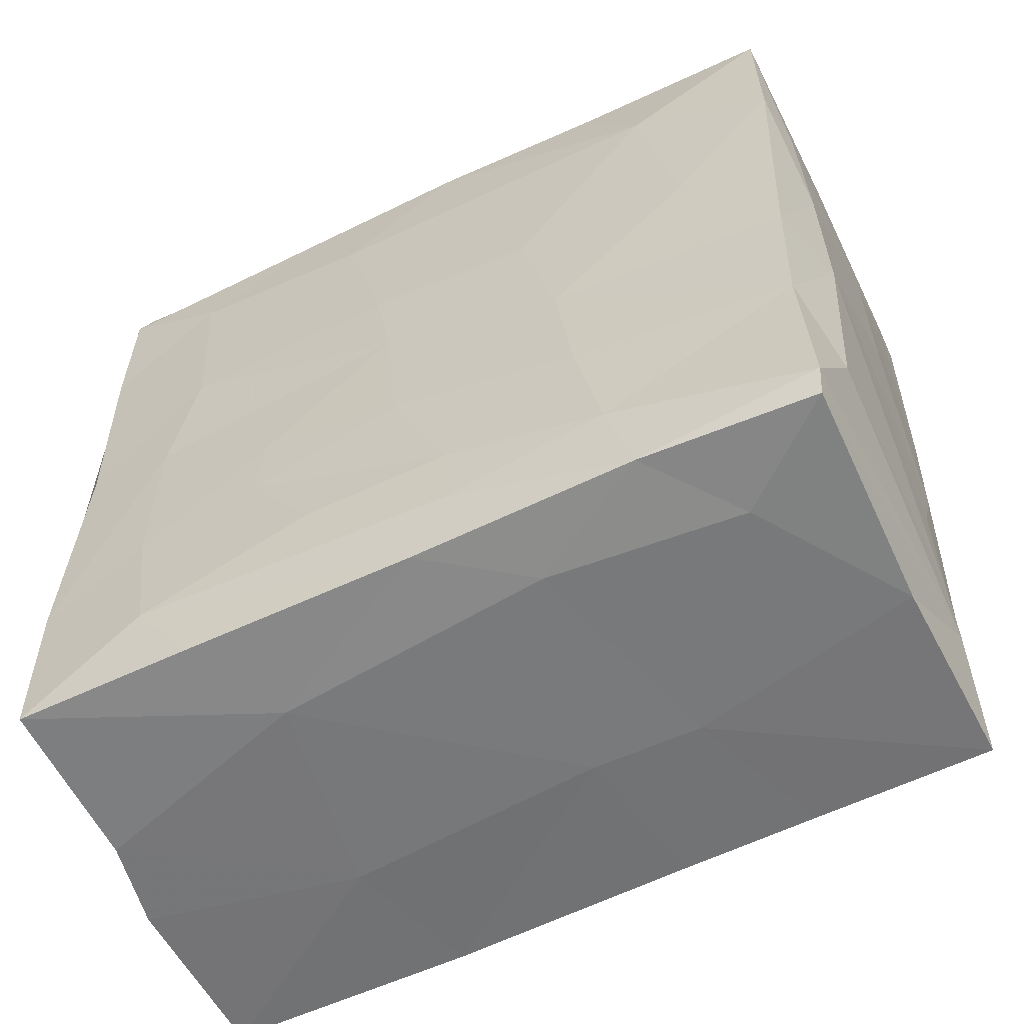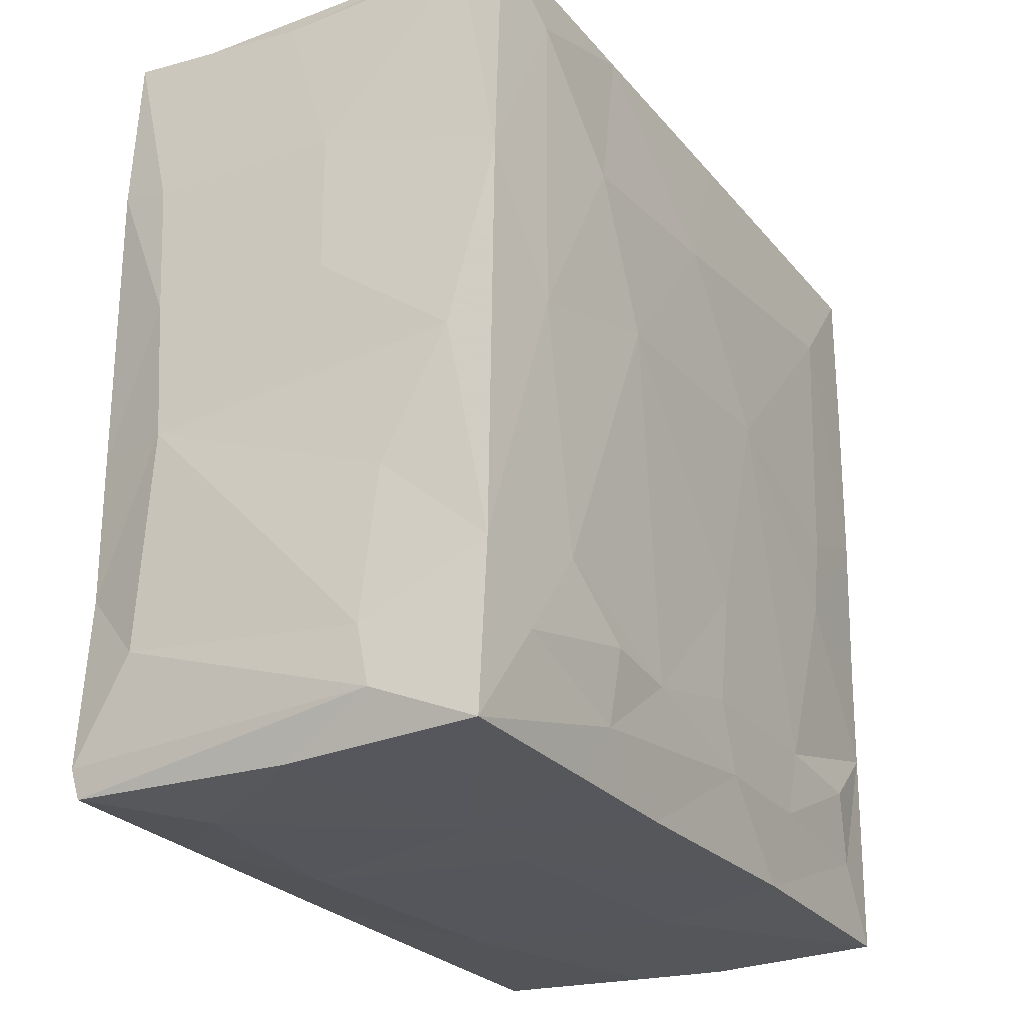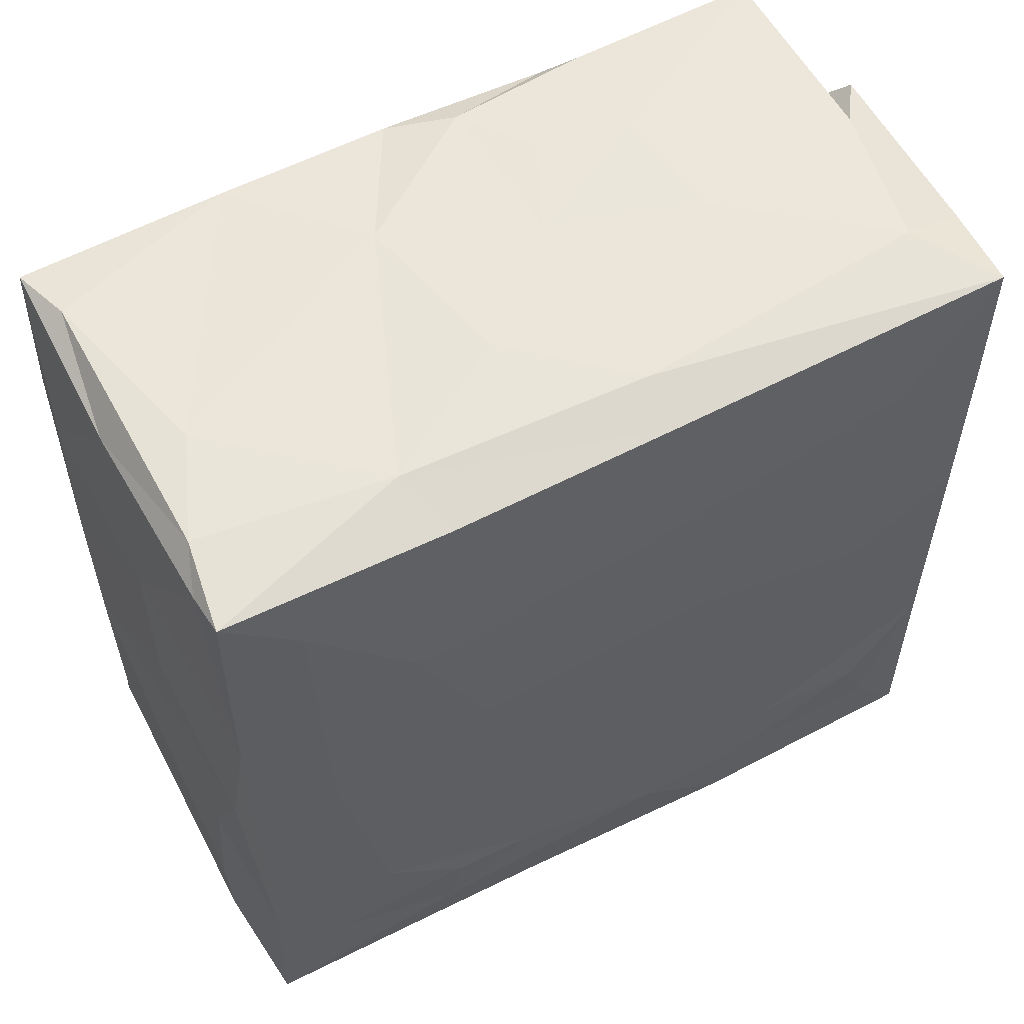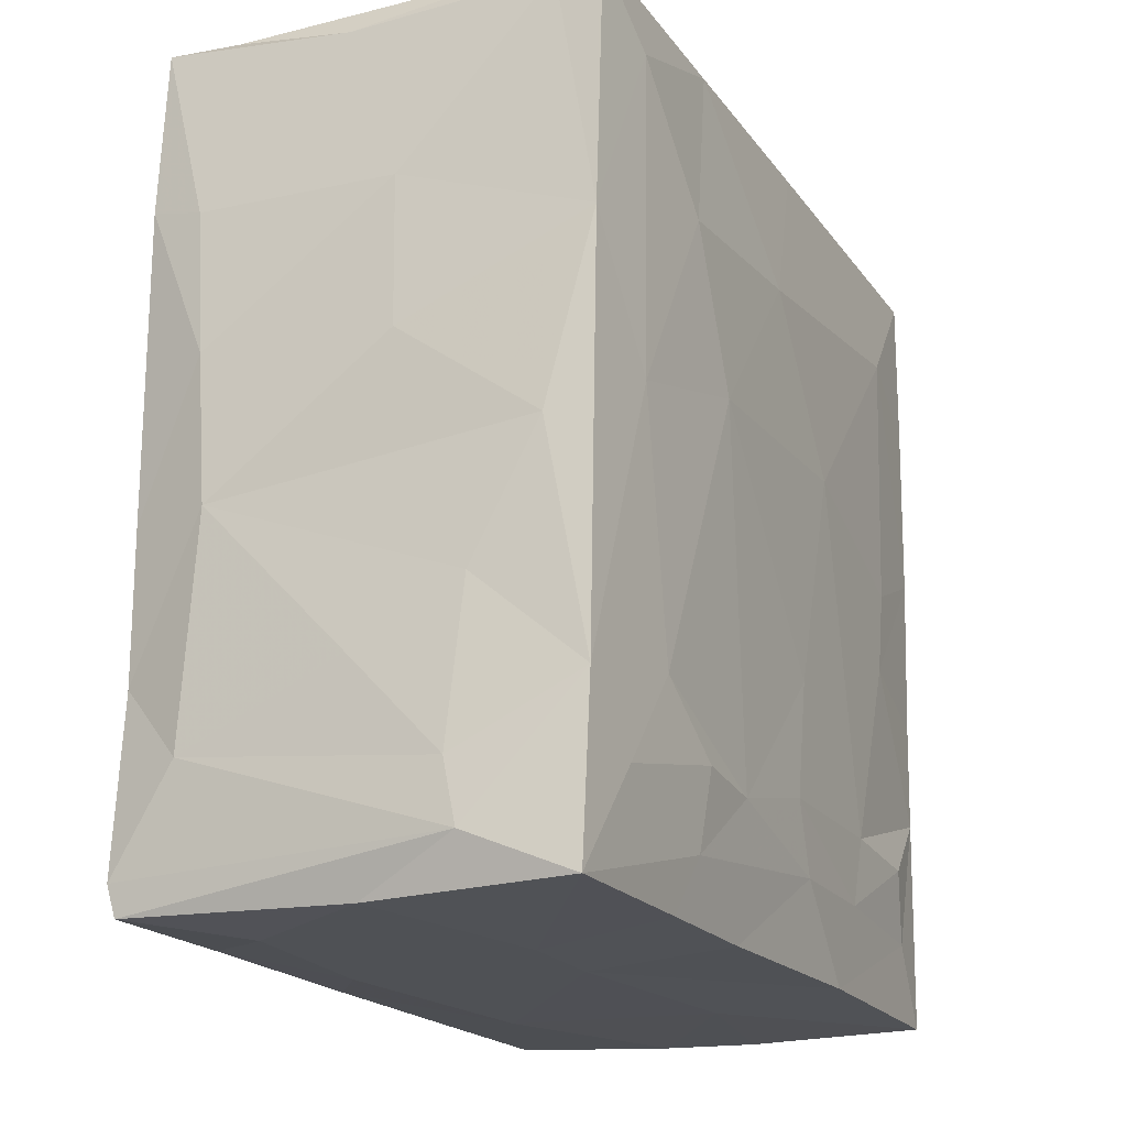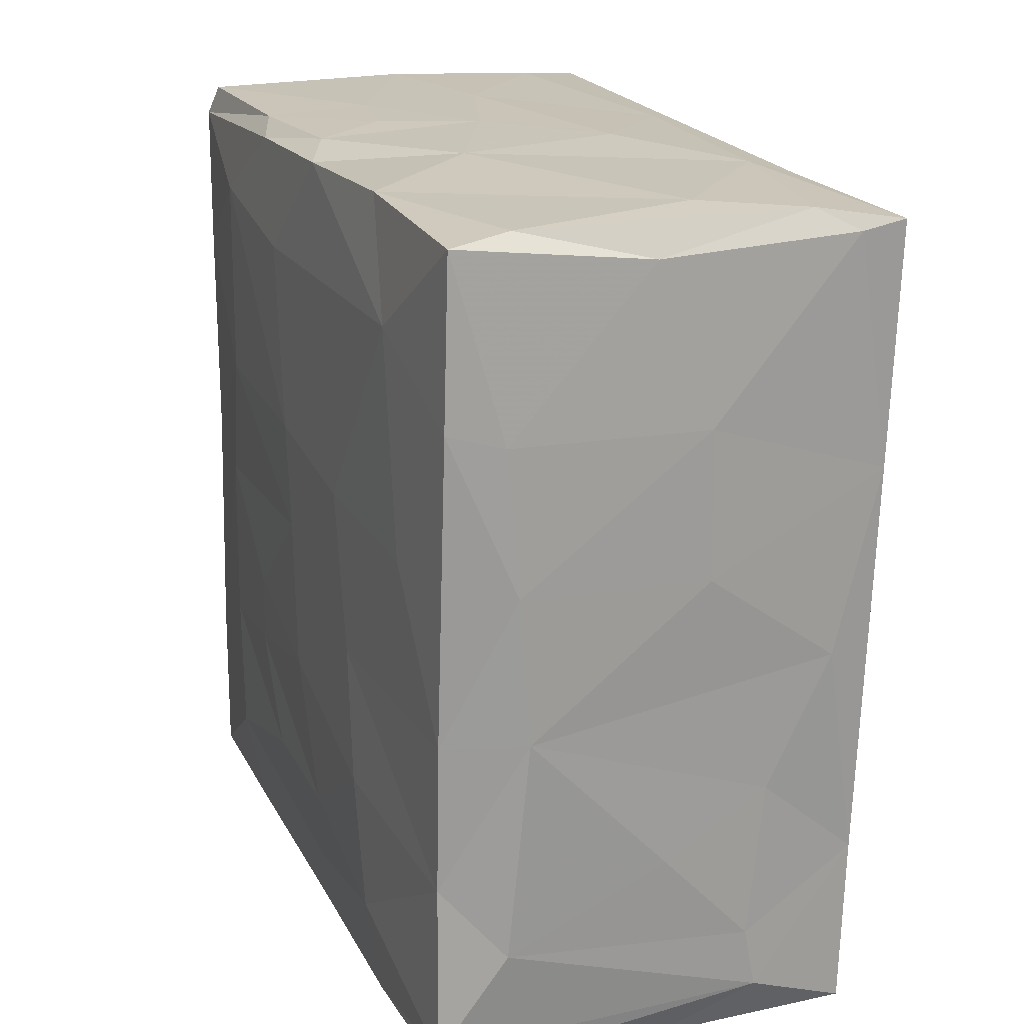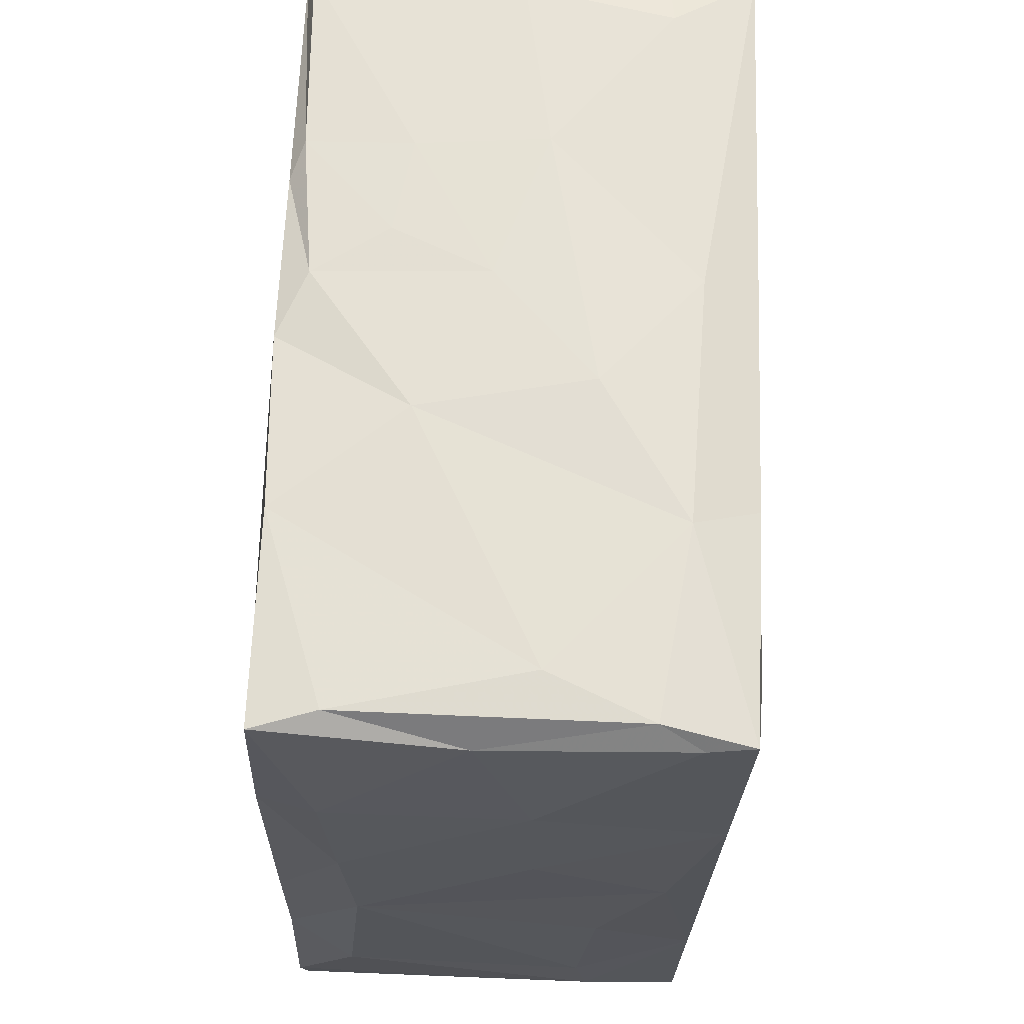
<metadata>
{"format":"obj","ext":"obj","renderer":"f3d","projection":"perspective","resolution":1024,"background":"white","views":[{"elev":-57.7,"azim":-67.3,"up":"+Y"},{"elev":-26.5,"azim":26.5,"up":"+Y"},{"elev":55.3,"azim":57.7,"up":"+Y"},{"elev":-19.8,"azim":21.1,"up":"+Y"},{"elev":19.9,"azim":-24.5,"up":"+Y"},{"elev":63.9,"azim":-1.6,"up":"+Y"}]}
</metadata>
<code>
v 0.02666 0.03978 -0.07556
v 0.04281 0.1061 0.03148
v -0.03702 0.05715 -0.01368
v -0.0367 -0.01122 -0.02315
v 0.0454 0.1068 -0.008888
v 0.01709 -0.02779 0.07092
v 0.04706 -0.02153 -0.0625
v -0.02573 0.02611 0.06998
v -0.0276 0.07483 -0.07756
v 0.01502 -0.01709 0.07087
v 0.0459 -0.01984 -0.03439
v 0.03644 -0.005729 0.06919
v 0.04279 -0.01304 0.0172
v -0.03949 0.02688 0.0231
v -0.0277 0.03729 -0.07784
v 0.018 0.1111 0.009286
v -0.02524 -0.03612 0.01432
v -0.03794 -0.02356 0.002795
v 0.0004109 0.1085 -0.07661
v -0.03998 0.003336 0.02619
v 0.03964 0.1065 0.07116
v 0.04407 -0.03481 -0.02925
v 0.04828 0.02666 -0.04985
v 0.04476 -0.02001 -0.01049
v -0.03889 -0.03437 0.03508
v -0.02911 -0.01258 0.06857
v 0.04045 0.04205 0.05566
v 0.02973 -0.01701 -0.07591
v -0.03249 0.1072 -0.03284
v 0.0342 0.1076 -0.07366
v -0.03595 -0.03447 -0.003888
v -0.01709 -0.03613 -0.03427
v 0.005915 0.04993 0.07127
v 0.03776 -0.03525 0.03805
v 0.03622 0.11 -0.009154
v -0.03008 0.07905 -0.07601
v -0.001517 -0.03556 -0.07362
v 0.01849 0.002559 -0.07682
v -0.03315 0.03524 -0.0578
v 0.01809 0.009983 0.07067
v -0.03355 0.05789 -0.05307
v -0.02444 -0.03627 0.0483
v 0.0003121 -0.03614 0.06662
v -0.03994 0.000167 0.06444
v -0.002338 0.08907 -0.07659
v 0.02881 0.06379 -0.07502
v 0.04923 0.108 -0.07145
v -0.03447 0.1084 -0.001537
v -0.03746 0.03887 -0.01045
v -0.03849 -0.01149 0.002761
v 0.0126 -0.03632 0.007965
v 0.03164 0.1052 0.071
v -0.03243 0.09344 -0.05598
v 0.04684 0.07922 0.003991
v 0.04464 0.04967 0.02754
v 0.01195 0.1112 -0.03726
v -0.01215 0.1108 0.01319
v 0.04496 -0.007757 -0.005104
v -0.03517 0.0891 -0.02225
v -0.04072 -0.02991 0.06582
v -0.004082 -0.02659 -0.07625
v 0.0117 -0.03631 0.02696
v -0.0334 -0.03415 -0.04453
v -0.03975 0.02607 0.06507
v -0.000801 -0.0001649 0.07058
v 0.04581 0.01242 -0.007118
v -0.03951 -0.03513 0.06513
v -0.03889 0.07924 0.0669
v -0.0304 0.04029 -0.0749
v 0.03446 0.1103 -0.06273
v 0.04752 0.02153 -0.07292
v 0.04405 0.0757 0.03977
v 0.04648 -0.03486 -0.07373
v 0.007198 0.11 0.05875
v -0.004733 -0.01614 -0.07698
v 0.03159 0.1097 0.03467
v -0.01102 0.111 -0.03718
v 0.0403 -0.001159 0.04682
v 0.01467 -0.03543 -0.07587
v 0.00149 0.1113 -0.01135
v -0.002289 0.05088 -0.07707
v -0.03562 0.00651 -0.03519
v -0.02643 0.1093 0.06406
v 0.04679 -0.007502 -0.03706
v -0.03529 0.1094 0.02988
v -0.03421 -0.02 -0.05433
v 0.03824 0.0647 0.07079
v -0.03967 0.0526 0.04832
v 0.04788 0.05164 -0.01725
v -0.03865 0.09011 0.04121
v -0.02721 0.009171 -0.07801
v -0.03339 0.004011 -0.05803
v 0.049 0.0812 -0.07176
v -0.01506 0.1109 -0.02041
v -0.03126 -0.03392 -0.07592
v 0.03971 -0.03527 0.01396
v -0.03793 0.01248 -0.007804
v 0.005536 0.07563 0.07107
v 0.04202 -0.01162 0.03242
v 0.02456 0.109 0.06767
v 0.04011 -0.02526 0.03298
v 0.04716 0.002769 -0.07313
v 0.04852 0.04973 -0.07206
v 0.04831 -0.009072 -0.05722
v -0.02837 0.1101 -0.07371
v -0.003371 0.1042 -0.07465
v 0.04876 0.04145 -0.05188
v -0.02753 0.05161 0.06979
v 0.02983 0.03264 0.07091
v -0.02961 0.11 -0.03877
v 0.03526 -0.03534 0.06956
v -0.04002 -0.01938 0.03086
v -0.03784 0.108 0.0664
v -0.03 0.1048 -0.07567
v -0.003812 0.1037 0.06916
v 0.04955 0.08832 -0.05324
v 0.008795 0.02252 -0.07705
v -0.02937 0.07658 0.06903
v -0.03565 0.01893 -0.03423
v 0.03801 -0.01709 0.05716
v -0.03877 0.05383 0.0166
v 0.01955 -0.03599 -0.03781
v 0.008646 0.1108 -0.06974
v -0.03089 -0.004982 -0.07658
v 0.01623 0.07381 -0.07585
v -0.02866 0.1102 -0.01279
v 0.04189 0.09582 0.05831
f 75 91 38
f 124 91 75
f 91 15 117
f 81 15 9
f 9 125 81
f 79 61 28
f 28 61 75
f 95 124 75
f 75 38 28
f 102 28 38
f 38 91 117
f 1 15 81
f 9 15 69
f 46 81 125
f 125 9 45
f 9 36 45
f 73 79 28
f 61 95 75
f 91 124 69
f 15 91 69
f 117 15 1
f 9 69 36
f 36 114 45
f 45 19 125
f 45 106 19
f 38 117 71
f 45 114 106
f 125 19 30
f 117 1 71
f 81 46 1
f 106 114 105
f 61 37 95
f 124 95 86
f 28 102 73
f 102 38 71
f 46 125 93
f 93 125 30
f 123 19 106
f 69 124 39
f 71 1 103
f 36 53 114
f 105 123 106
f 69 41 36
f 1 46 103
f 103 46 93
f 93 30 47
f 86 92 124
f 102 71 23
f 19 123 30
f 30 70 47
f 30 123 70
f 37 32 95
f 95 63 86
f 71 103 23
f 93 116 103
f 93 47 116
f 95 32 63
f 36 41 53
f 105 77 123
f 73 7 22
f 103 107 23
f 92 39 124
f 39 41 69
f 73 102 7
f 114 29 110
f 114 110 105
f 77 105 110
f 103 116 107
f 7 102 104
f 53 29 114
f 84 104 102
f 22 122 73
f 56 123 77
f 122 79 73
f 122 37 79
f 23 84 102
f 7 11 22
f 123 56 70
f 122 32 37
f 53 59 29
f 86 4 92
f 92 119 39
f 92 82 119
f 53 3 59
f 82 92 4
f 29 59 48
f 41 3 53
f 47 70 35
f 107 89 23
f 107 116 89
f 39 49 41
f 77 110 94
f 119 49 39
f 116 54 89
f 84 58 11
f 41 49 3
f 35 70 56
f 56 77 80
f 82 97 119
f 80 77 94
f 116 47 5
f 22 11 24
f 84 66 58
f 23 89 84
f 94 110 126
f 35 56 16
f 122 51 32
f 49 119 97
f 63 32 31
f 63 31 86
f 86 18 4
f 80 16 56
f 84 89 66
f 116 5 54
f 4 50 82
f 5 47 35
f 22 51 122
f 110 29 126
f 32 17 31
f 94 126 80
f 50 97 82
f 18 50 4
f 48 126 29
f 31 18 86
f 126 48 57
f 32 51 17
f 80 126 57
f 96 51 22
f 89 54 55
f 59 90 48
f 5 2 54
f 16 80 57
f 97 50 20
f 89 55 66
f 96 22 24
f 97 14 49
f 13 24 58
f 3 49 121
f 3 90 59
f 3 121 90
f 57 48 85
f 97 20 14
f 58 66 13
f 18 112 50
f 5 35 76
f 31 25 18
f 24 13 101
f 18 25 112
f 35 16 76
f 31 17 25
f 49 14 121
f 55 54 72
f 96 62 51
f 55 13 66
f 24 101 96
f 50 112 20
f 2 5 76
f 96 101 34
f 13 55 78
f 17 51 62
f 16 57 76
f 34 62 96
f 101 13 99
f 48 90 85
f 121 14 88
f 42 25 17
f 20 44 14
f 76 57 74
f 54 2 72
f 14 64 88
f 34 111 62
f 99 13 78
f 14 44 64
f 42 17 62
f 76 21 2
f 74 57 85
f 121 88 90
f 127 72 2
f 112 44 20
f 100 76 74
f 85 90 113
f 112 25 60
f 76 100 21
f 55 72 27
f 85 113 83
f 99 78 120
f 55 27 78
f 101 111 34
f 120 111 101
f 112 60 44
f 2 21 127
f 43 42 62
f 27 72 127
f 111 43 62
f 88 68 90
f 42 67 25
f 88 64 68
f 42 43 67
f 27 127 87
f 78 27 12
f 78 12 120
f 74 85 83
f 25 67 60
f 90 68 113
f 67 6 60
f 60 26 44
f 8 64 44
f 127 21 87
f 83 113 115
f 83 115 100
f 100 74 83
f 27 87 12
f 52 100 115
f 43 6 67
f 120 12 111
f 44 26 8
f 8 108 64
f 68 64 108
f 108 118 68
f 113 68 118
f 118 115 113
f 6 43 111
f 6 26 60
f 108 98 118
f 98 115 118
f 111 12 6
f 10 26 6
f 10 6 12
f 10 65 26
f 10 12 40
f 65 8 26
f 40 12 109
f 40 8 65
f 12 87 109
f 33 108 8
f 108 33 98
f 98 52 115
f 100 52 21
f 40 65 10
f 40 109 8
f 109 33 8
f 33 109 87
f 33 87 98
f 87 52 98
f 87 21 52
f 11 58 24
f 7 104 11
f 11 104 84
f 99 120 101
f 61 79 37

</code>
